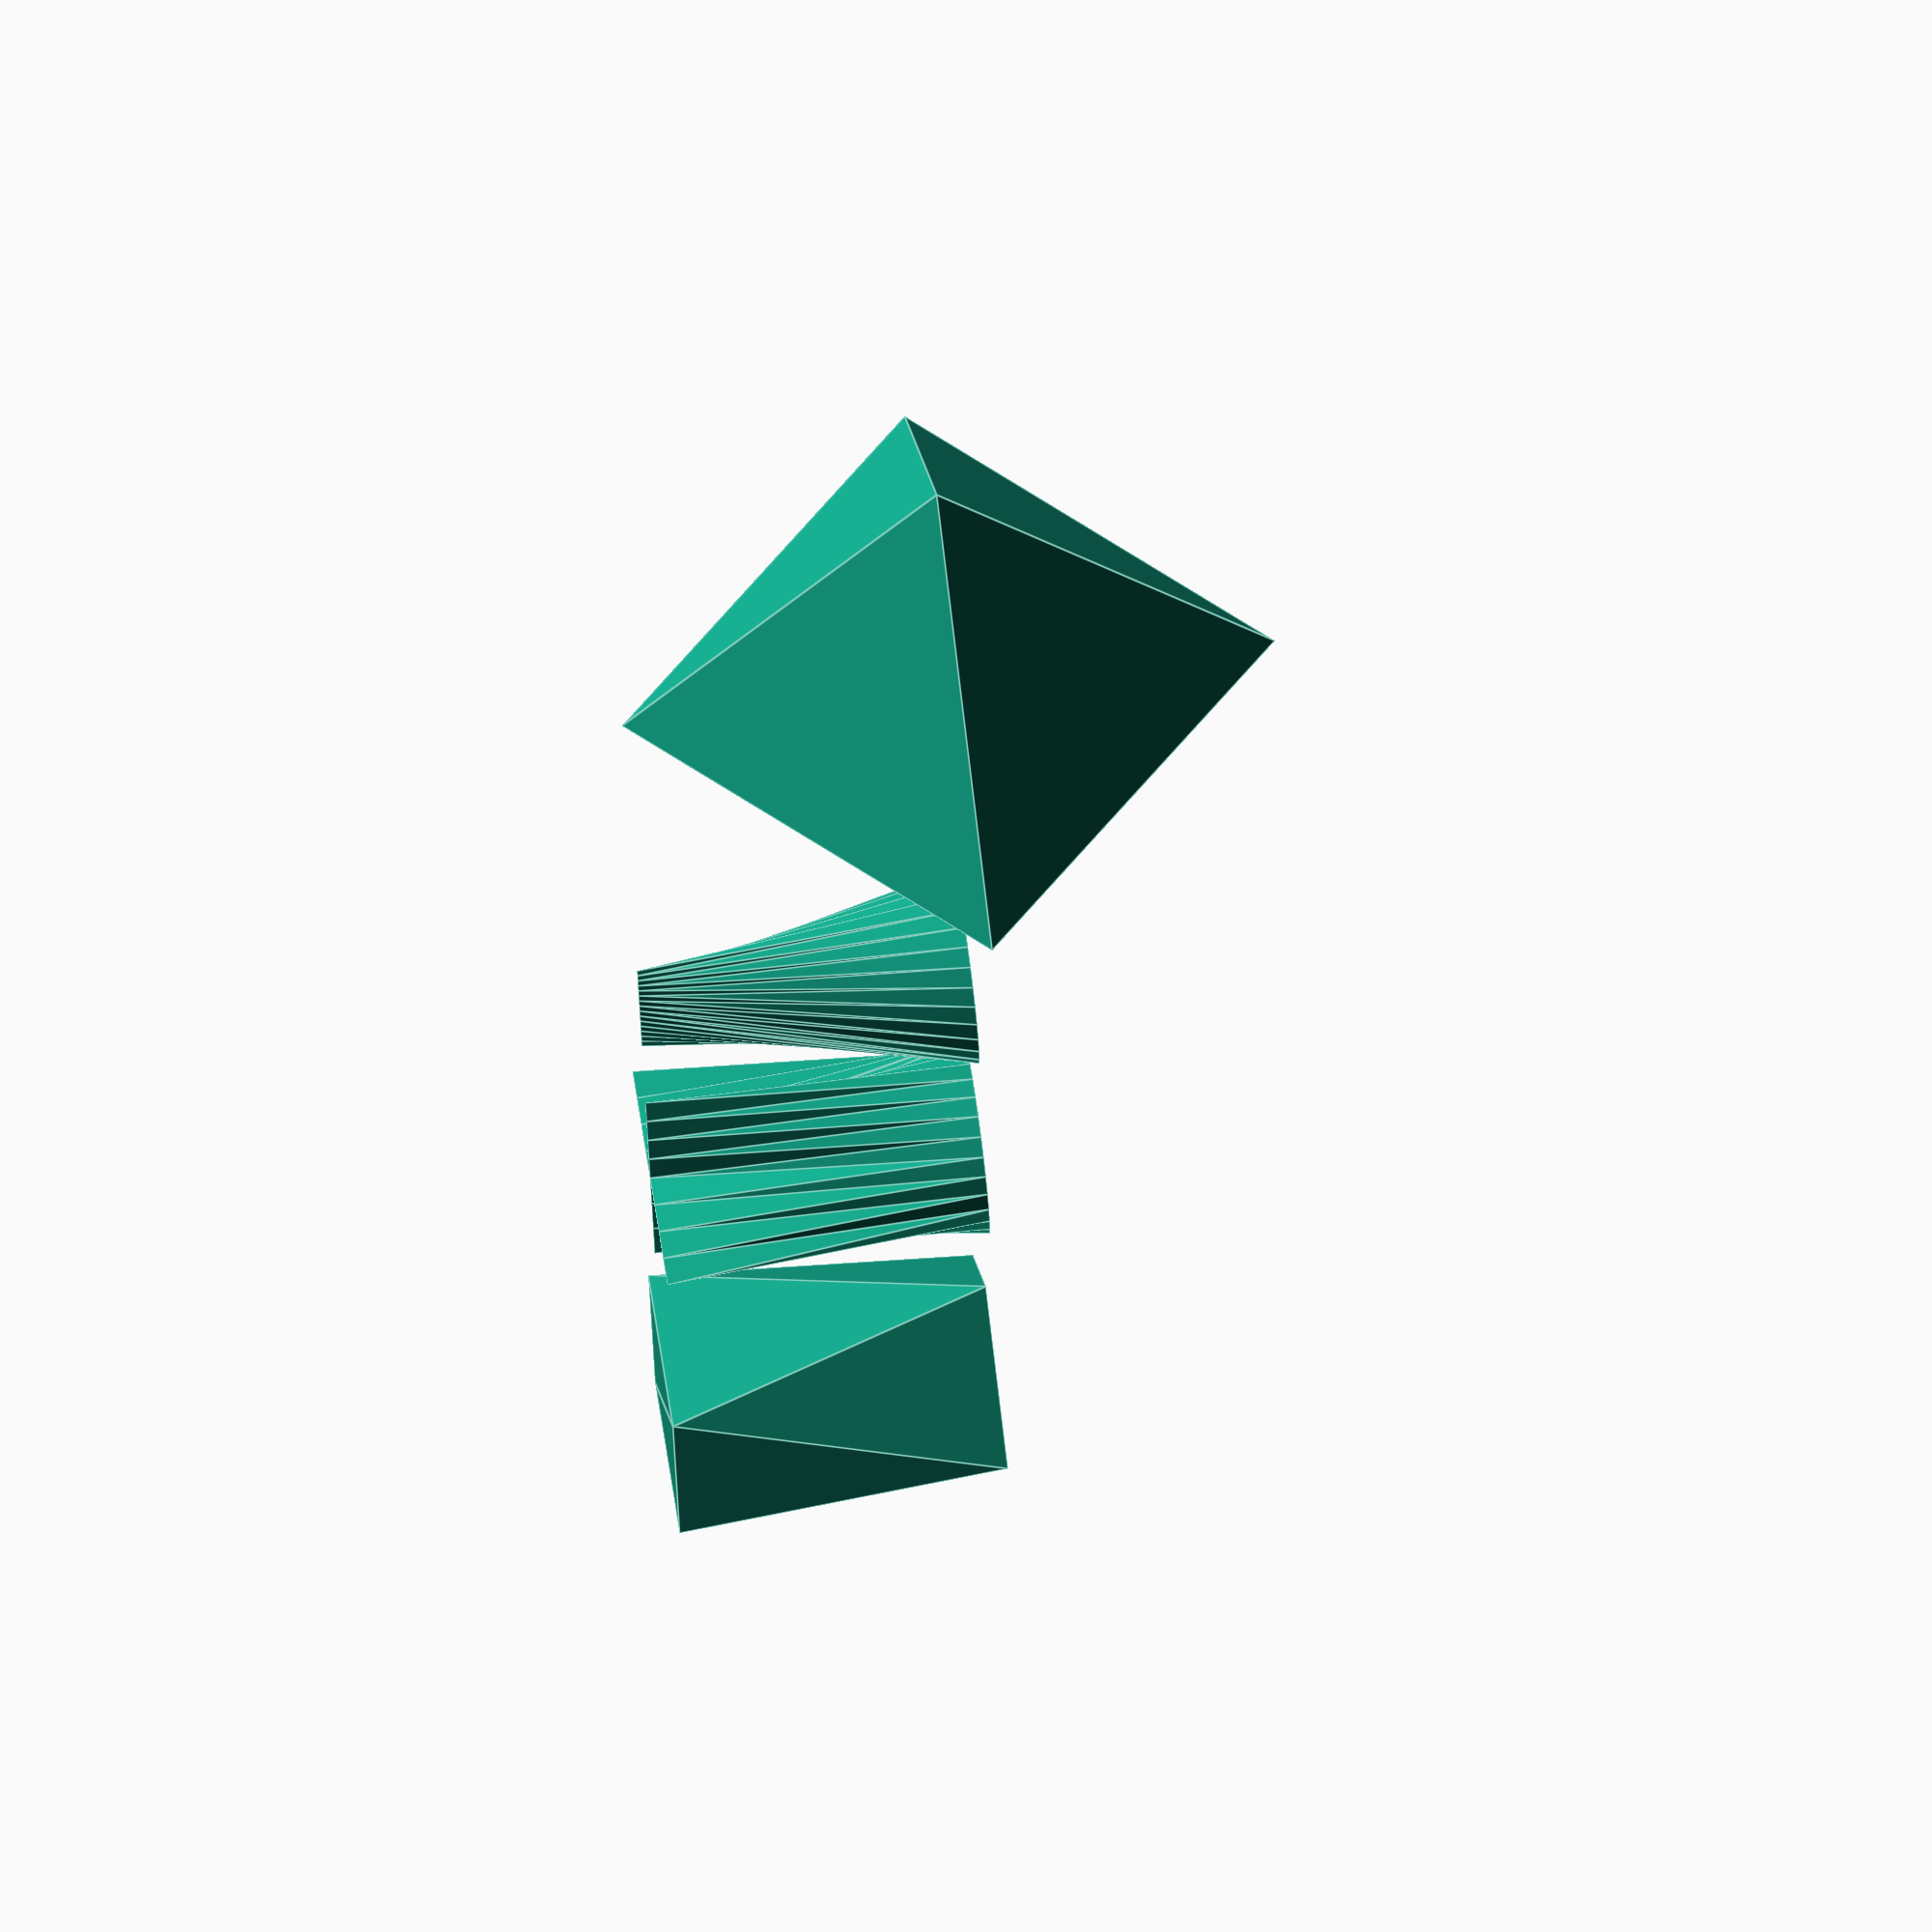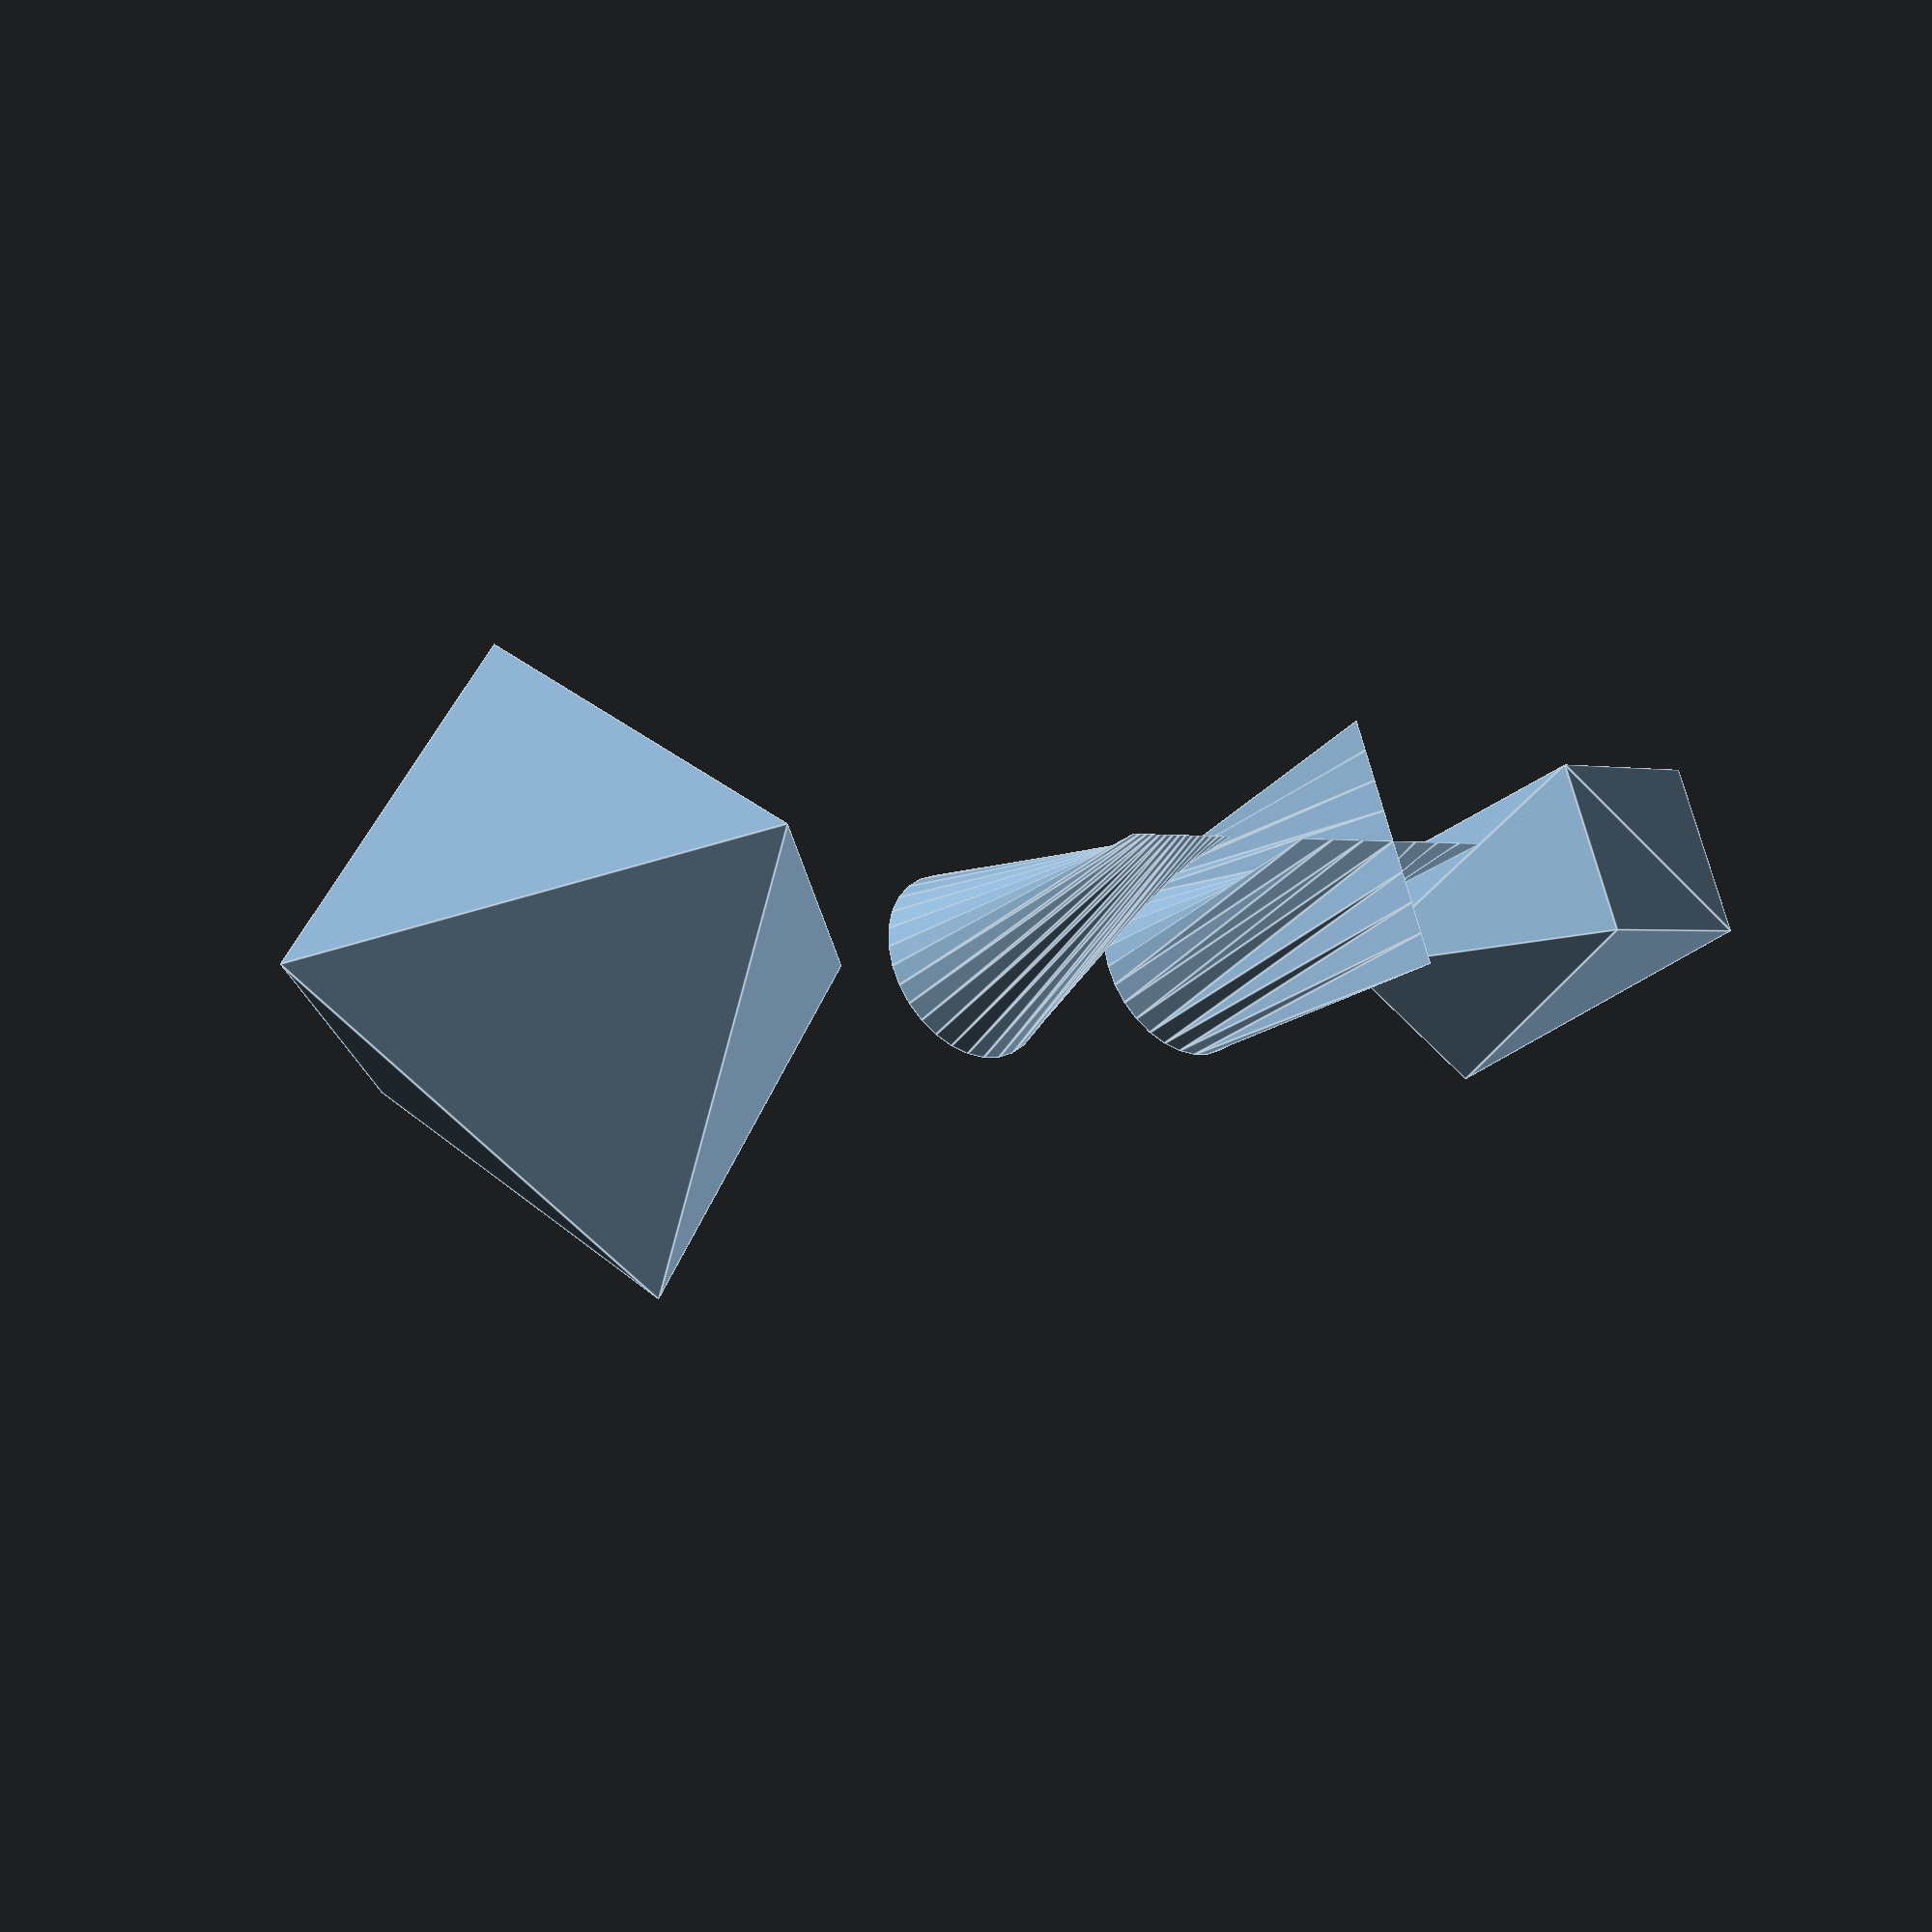
<openscad>
// params = [sections,sectionCounts]

// written for tail-recursion
// _subtotals[i] = list[0] + ... + list[i-1]
function _subtotals(list,soFar=[]) =
        len(soFar) >= 1+len(list) ? soFar :
        _subtotals(list,
            let(n1=len(soFar))
            concat(soFar, n1>0 ? soFar[n1-1]+list[n1-1] : 0));

function _flatten(list) = [for (a=list) for(b=a) b];
            
function _reverseTriangle(t) = [t[2], t[1], t[0]];

// smallest angle in triangle
function _minAngle(p1,p2,p3) =
    let(v1 = cross(p2-p1,p3-p1),
        v2 = cross(p3-p2,p1-p2))
       v1 == [0,0,0] || v2 == [0,0,0] ? 0 :
        let( a1 = asin(norm(v1) / (norm(p2-p1)*norm(p3-p1))),
             a2 = asin(norm(v2) / (norm(p3-p2)*norm(p1-p2))) )
        min(a1,a2,180-(a1+a2));

// triangulate square to maximize smallest angle
function _doSquare(points,i11,i21,i22,i12,optimize=true) =
    points[i11]==points[i12] ? [i11,i21,i22] :
    points[i21]==points[i22] ? [i22,i12,i11] :
    !optimize ? [[i11,i21,i22], [i22,i12,i11]] :
    let (m1 = min(_minAngle(points[i11],points[i21],points[i22]), _minAngle(points[i22],points[i12],points[i11])),
        m2 = min(_minAngle(points[i11],points[i21],points[i12]),
                _minAngle(points[i21],points[i12],points[i22])) )
        m2 < m1 ? [[i11,i21,i22], [i22,i12,i11]] :
                  [[i11,i21,i12], [i21,i22,i12]];
         

// n1 and n2 should be fairly small, so this doesn't need
// tail-recursion
// this assumes n1<=n2
function _tubeSegmentTriangles(points,index1,n1,index2,n2,i=0,soFar=[],optimize=true)
    = i>=n2 ? soFar :
            let(i21=i,
                i22=(i+1)%n2,
                i11=floor((i21)*n1/n2+0.5)%n1,
                i12=floor((i22)*n1/n2+0.5)%n1,
                add = i11==i12 ? [[index1+i11,index2+i21,index2+i22]] :
                    _doSquare(points,index1+i11,index2+i21,index2+i22,index1+i12,optimize=optimize))
                _tubeSegmentTriangles(points,index1,n1,index2,n2,i=i+1,soFar=concat(soFar,add),optimize=optimize);         

function _tubeSegmentFaces(points,index,n1,n2,optimize=true)
    = n1<n2 ? _tubeSegmentTriangles(points,index,n1,index+n1,n2,optimize=optimize) :
        [for (f=_tubeSegmentTriangles(points,index+n1,n2,index,n1,optimize=optimize))
           _reverseTriangle(f)];
            
function _tubeMiddleFaces(points,counts,subtotals,optimize=true) = 
       [ for (i=[1:len(counts)-1])
           for (face=_tubeSegmentFaces(points,subtotals[i-1],counts[i-1],counts[i],optimize=optimize)) face ]; 
               
function _endCaps(counts,subtotals,startCap=true,endCap=true) =
    let( n = len(counts),
         cap1 = counts[0]<=2 || !startCap ? undef : [for(i=[0:counts[0]-1]) i],
         cap2 = counts[n-1]<=2 || !endCap ? undef : [for(i=[counts[n-1]-1:-1:0]) subtotals[n-1]+i] )
       [for (c=[cap1,cap2]) if (c!=undef) c];
           
function _tubeFaces(sections,startCap=true,endCap=true,optimize=true) =
                let(
        counts = [for (s=sections) len(s)],
        points = _flatten(sections),
        subtotals = _subtotals(counts)) 
            concat(_tubeMiddleFaces(points,counts,subtotals,optimize=optimize),_endCaps(counts,subtotals,startCap=true,endCap=true));

function _removeDuplicates1(points,soFar=[[],[]]) =
        len(soFar[0]) >= len(points) ? soFar :
            _removeDuplicates1(points,
               let( 
                mapSoFar=soFar[0],
                pointsSoFar=soFar[1],
                j=len(mapSoFar),
                k=search([points[j]], pointsSoFar)[0])
                k == []? [concat(mapSoFar,[len(pointsSoFar)]),
                            concat(pointsSoFar,[points[j]])] :
                           [concat(mapSoFar,[k]),pointsSoFar]);
        
function _removeDuplicates(points, faces) =
    let(fix=_removeDuplicates1(points),
        map=fix[0],
        newPoints=fix[1],
        newFaces=[for(f=faces) [for(v=f) map[v]]])
            [newPoints, newFaces];

function pointsAndFaces(sections,startCap=true,endCap=true,optimize=true) =
        let(
            points0=_flatten(sections),
            faces0=_tubeFaces(sections,startCap=startCap,endCap=endCap,optimize=optimize))
        _removeDuplicates(points0,faces0);

        
z=[[1,2],[3,4],[1,2],[1,2],[4,5]];
//echo(_removeDuplicates1(z));
        
// increase number of points from len(section) to n
function _interpolateSection(section,n) =
        let(m=len(section))
        n == m ? section :
        n < m ? undef :
            [for(i=[0:m-1]) 
                let(cur=floor(i*n/m),
                    k=floor((i+1)*n/m)-cur,
                    i2=(i+1)%m)
                    for(j=[0:k-1]) 
                        let(t=j/k)
                            section[i]*(1-t)+section[i2]*t];

function ngonPoints(n=4,r=10,d=undef,rotate=0) =
            let(r=d==undef?r:d/2)
            r*[for(i=[0:n-1]) let(angle=i*360/n+rotate) [cos(angle),sin(angle)]];
function starPoints(n=10,r1=5,r2=10,rotate=0) =
            [for(i=[0:2*n-1]) let(angle=i*180/n+rotate) (i%2?r1:r2) * [cos(angle),sin(angle)]];

// warning: no guarantee of perfect convexity
module mySphere(r=10,d=undef) {
    radius = d==undef ? r : d/2;
    pointsAround = 
        $fn ? $fn :
        max(3, 360/$fa, 2*radius*PI/$fs);
    numSlices0 = (pointsAround + pointsAround % 2)/2;
    numSlices = numSlices0 + (numSlices0%2);
    sections = radius*[for(i=[0:numSlices]) 
                    i == 0 ? [[0,0,-1]] :
                    i == numSlices ? [[0,0,1]] :
                    let(
                        lat = (i-numSlices/2)/(numSlices/2)*90,
                        z1 = sin(lat),
                        r1 = cos(lat),
                        count = max(3,floor(0.5 + pointsAround * abs(r1))) )
                    [for(j=[0:count-1]) 
                        let(long = j*360/count)
                        [r1*cos(long),r1*sin(long),z1]]];
    data = pointsAndFaces(sections,optimize=true);
    polyhedron(points=data[0], faces=data[1]);
}

module morphExtrude(section1,section2,height=undef,numSlices=10,startCap=true,endCap=true,optimize=false) {
    n = max(len(section1),len(section2));
    section1interp = _interpolateSection(section1,n);
    section2interp = _interpolateSection(section2,n);
    sections = height == undef ?
                      [for(i=[0:numSlices]) 
                        let(t=i/numSlices)
                        (1-t)*section1interp+t*section1interp] :
                      [ [for(i=[0:n-1])
                        [section1interp[i][0],section1interp[i][1],0]], [for(i=[0:n-1])
                        [section2interp[i][0],section2interp[i][1],height]] ];
    data = pointsAndFaces(sections,startCap=startCap,endCap=endCap,optimize=false);   
    polyhedron(points=data[0], faces=data[1]);
}

module cone(r=10,d=undef,height=10) {
    radius = d==undef ? r : d/2;
    pointsAround = 
        $fn ? $fn :
        max(3, 360/$fa, 2*radius*PI/$fs);
    morphExtrude(ngonPoints(n=pointsAround,r=radius), [[0,0]], height=height,optimize=false);
}

translate([15,0,0]) morphExtrude(ngonPoints(30,r=3), ngonPoints(2,r=2), height=10);
// for some reason this gives a CGAL error if we put in r1=0 and endCap=false
translate([24,0,0]) morphExtrude(ngonPoints(30,r=3), starPoints(4,r1=0.001,r2=4), height=10);
mySphere($fn=4);
translate([36,0,0]) morphExtrude(ngonPoints(4,r=4),ngonPoints(4,r=4,rotate=45),height=10);

</openscad>
<views>
elev=110.0 azim=255.0 roll=97.9 proj=o view=edges
elev=29.1 azim=340.9 roll=321.2 proj=p view=edges
</views>
